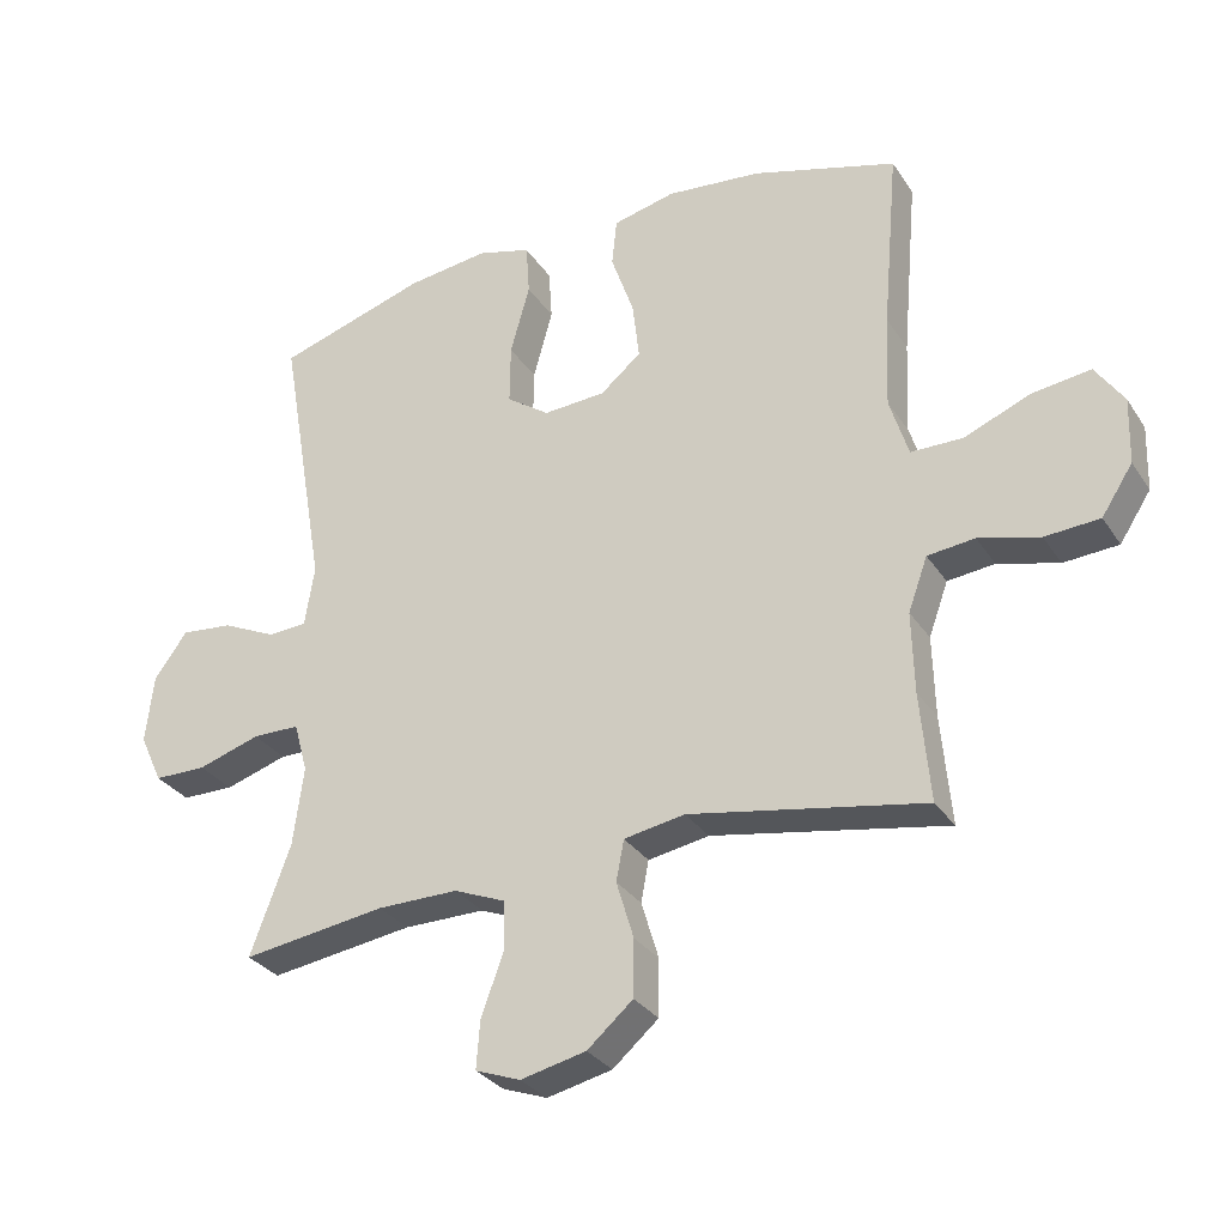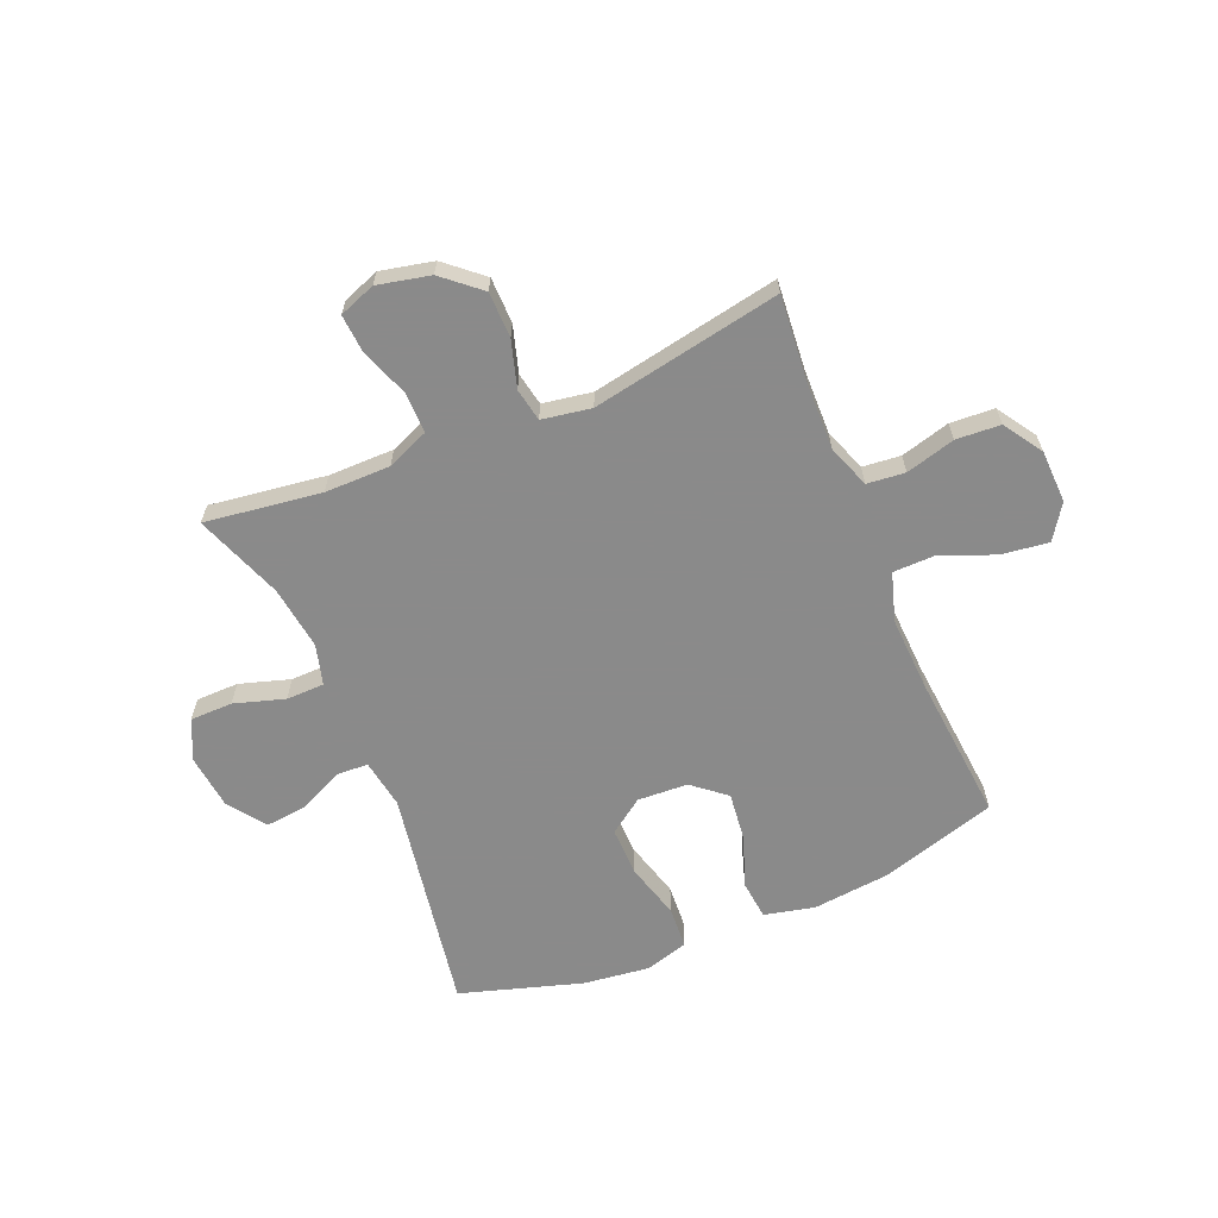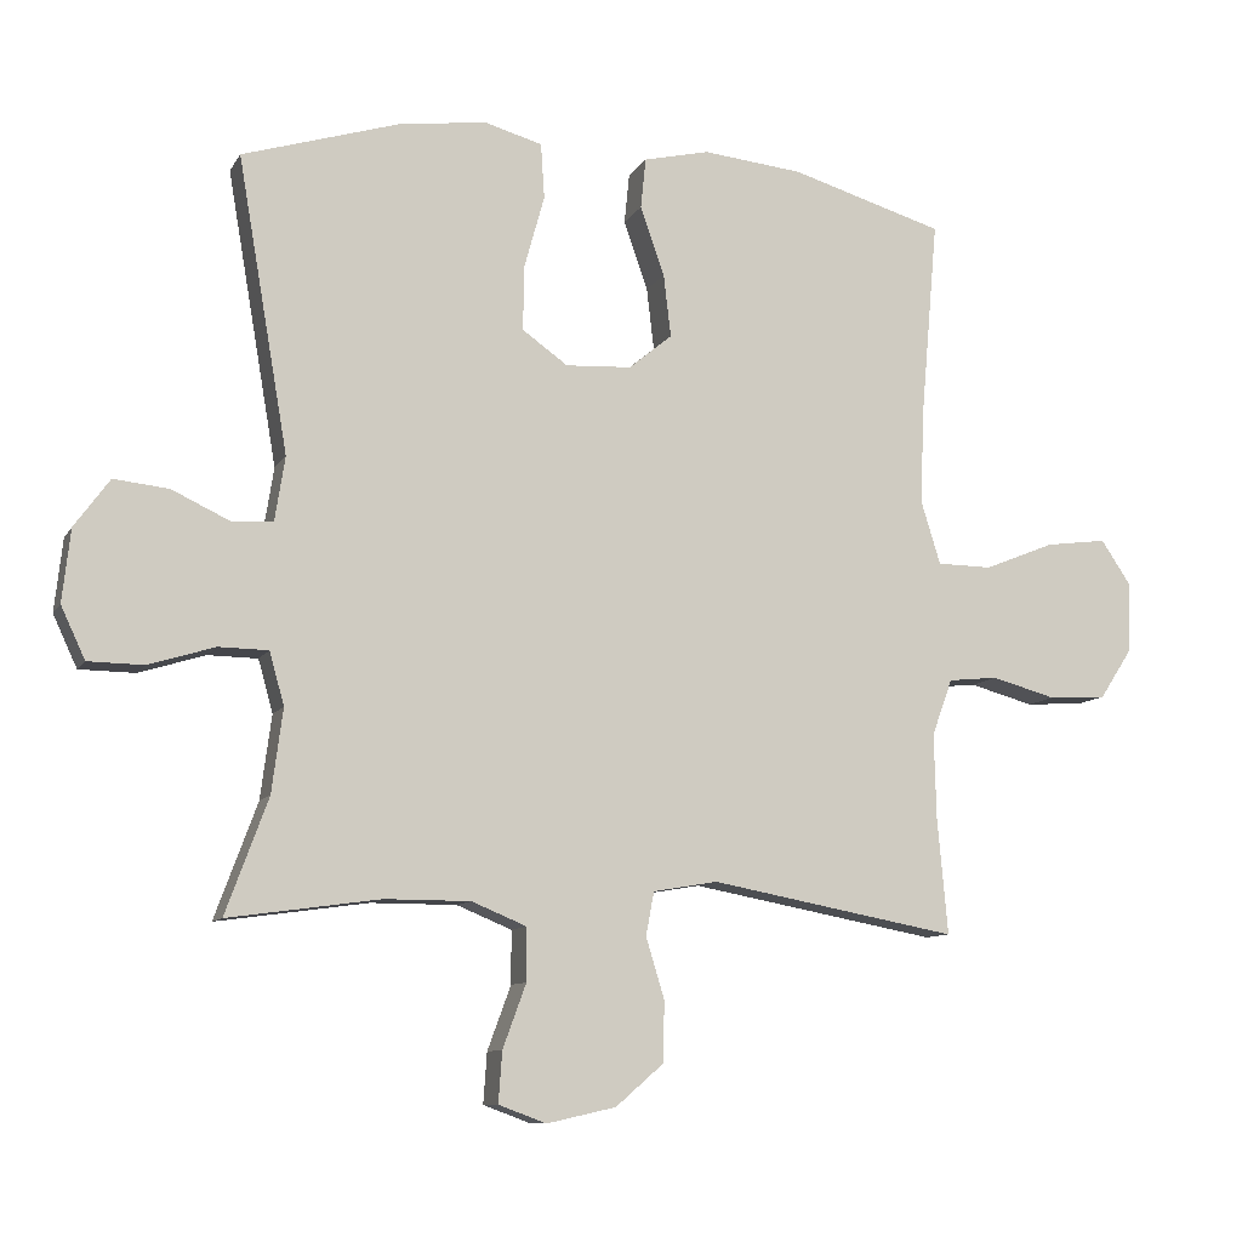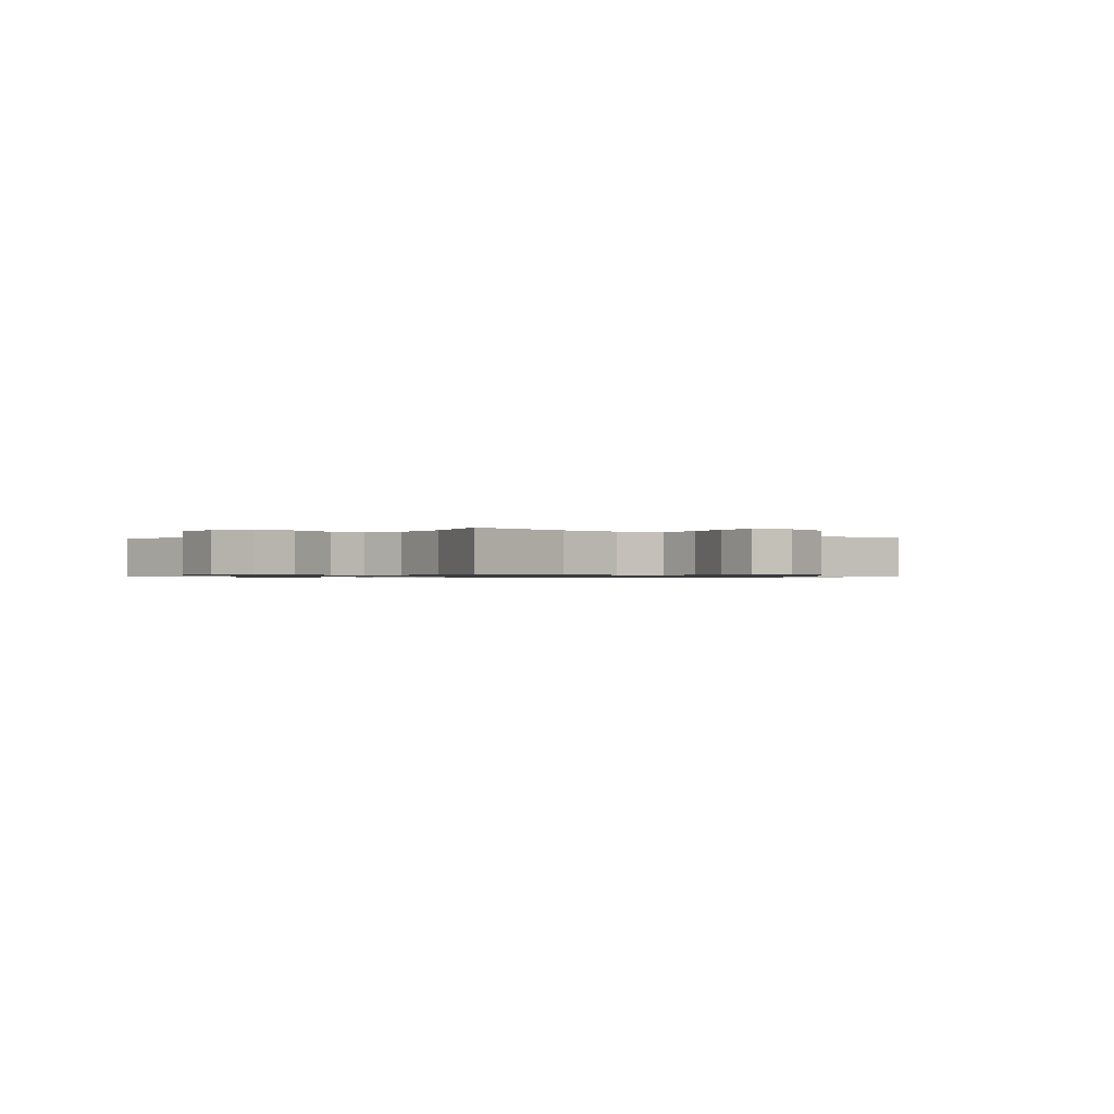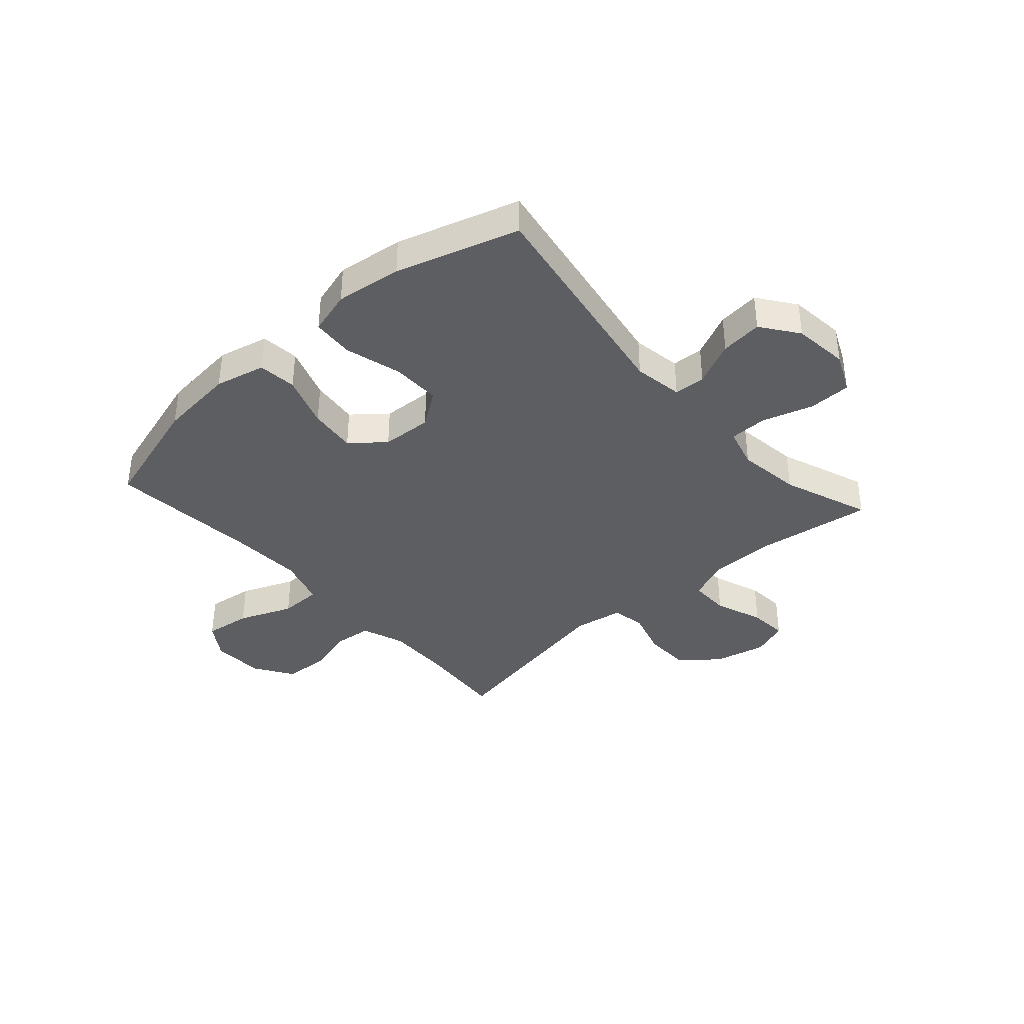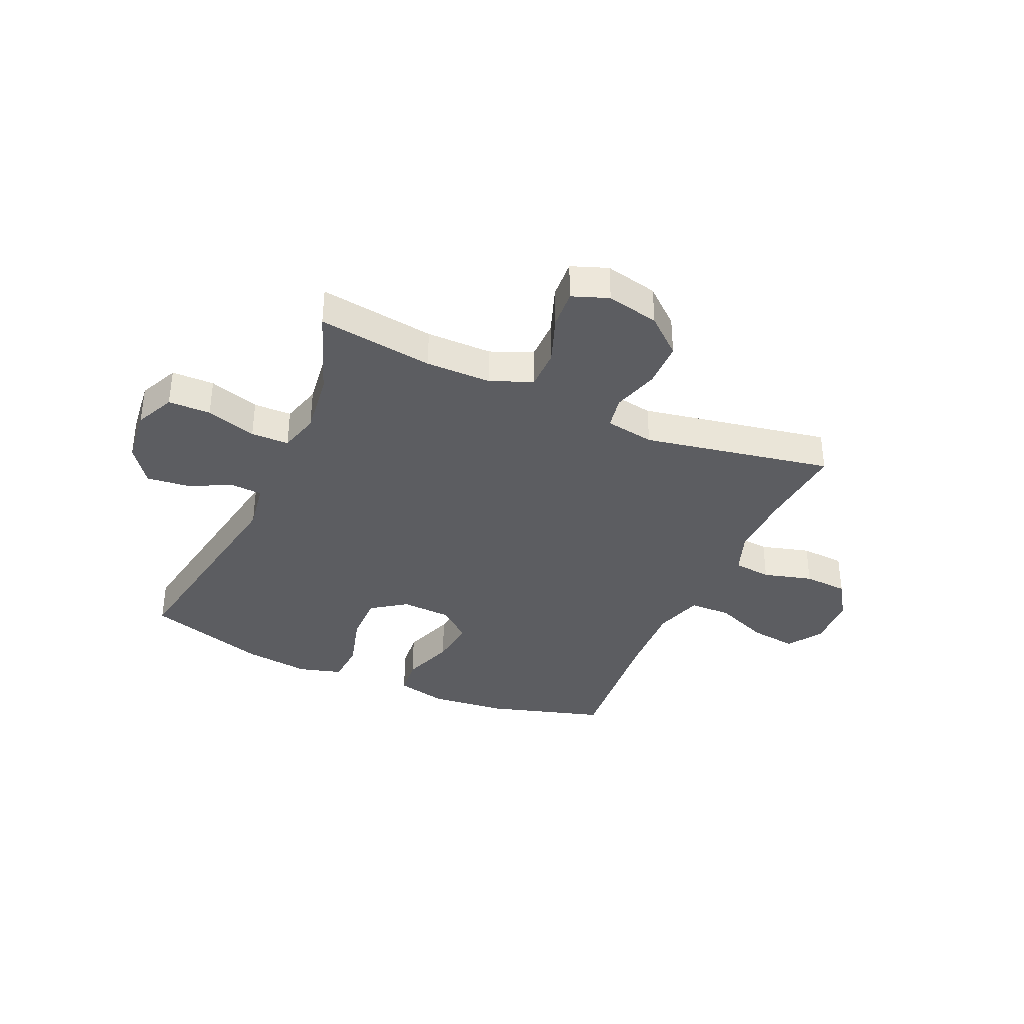
<metadata>
{"format":"obj","ext":"obj","renderer":"f3d","projection":"perspective","resolution":1024,"background":"white","views":[{"elev":-30.7,"azim":-152.4,"up":"+Z"},{"elev":-63.6,"azim":-157.2,"up":"+Y"},{"elev":-9.8,"azim":161.2,"up":"+Z"},{"elev":-0.8,"azim":138.0,"up":"+Y"},{"elev":-38.0,"azim":41.8,"up":"+Y"},{"elev":-36.5,"azim":156.1,"up":"+Y"}]}
</metadata>
<code>
v -0.5 0.07 0.5
v -0.291 0.07 0.562
v -0.154 0.07 0.576
v -0.064 0.07 0.555
v -0.057 0.07 0.486
v -0.09 0.07 0.392
v -0.1 0.07 0.307
v -0.041 0.07 0.258
v 0.049 0.07 0.253
v 0.111 0.07 0.297
v 0.11 0.07 0.384
v 0.082 0.07 0.485
v 0.087 0.07 0.56
v 0.165 0.07 0.582
v 0.283 0.07 0.567
v 0.5 0.07 0.5
v 0.431 0.07 0.099
v 0.445 0.07 0.011
v 0.501 0.07 0.008
v 0.58 0.07 0.045
v 0.655 0.07 0.053
v 0.703 0.07 -0.013
v 0.714 0.07 -0.112
v 0.681 0.07 -0.183
v 0.605 0.07 -0.184
v 0.515 0.07 -0.156
v 0.447 0.07 -0.157
v 0.427 0.07 -0.229
v 0.442 0.07 -0.343
v 0.5 0.07 -0.5
v 0.293 0.07 -0.471
v 0.176 0.07 -0.471
v 0.101 0.07 -0.502
v 0.101 0.07 -0.574
v 0.133 0.07 -0.661
v 0.138 0.07 -0.73
v 0.073 0.07 -0.754
v -0.021 0.07 -0.733
v -0.087 0.07 -0.676
v -0.088 0.07 -0.594
v -0.063 0.07 -0.511
v -0.074 0.07 -0.452
v -0.162 0.07 -0.437
v -0.5 0.07 -0.5
v -0.486 0.07 -0.343
v -0.483 0.07 -0.226
v -0.511 0.07 -0.149
v -0.579 0.07 -0.142
v -0.667 0.07 -0.166
v -0.746 0.07 -0.161
v -0.791 0.07 -0.092
v -0.794 0.07 0.003
v -0.753 0.07 0.064
v -0.669 0.07 0.053
v -0.573 0.07 0.014
v -0.498 0.07 0.015
v -0.471 0.07 0.102
v -0.477 0.07 0.237
v -0.5 0 0.5
v -0.291 0 0.562
v -0.154 0 0.576
v -0.064 0 0.555
v -0.057 0 0.486
v -0.09 0 0.392
v -0.1 0 0.307
v -0.041 0 0.258
v 0.049 0 0.253
v 0.111 0 0.297
v 0.11 0 0.384
v 0.082 0 0.485
v 0.087 0 0.56
v 0.165 0 0.582
v 0.283 0 0.567
v 0.5 0 0.5
v 0.431 0 0.099
v 0.445 0 0.011
v 0.501 0 0.008
v 0.58 0 0.045
v 0.655 0 0.053
v 0.703 0 -0.013
v 0.714 0 -0.112
v 0.681 0 -0.183
v 0.605 0 -0.184
v 0.515 0 -0.156
v 0.447 0 -0.157
v 0.427 0 -0.229
v 0.442 0 -0.343
v 0.5 0 -0.5
v 0.293 0 -0.471
v 0.176 0 -0.471
v 0.101 0 -0.502
v 0.101 0 -0.574
v 0.133 0 -0.661
v 0.138 0 -0.73
v 0.073 0 -0.754
v -0.021 0 -0.733
v -0.087 0 -0.676
v -0.088 0 -0.594
v -0.063 0 -0.511
v -0.074 0 -0.452
v -0.162 0 -0.437
v -0.5 0 -0.5
v -0.486 0 -0.343
v -0.483 0 -0.226
v -0.511 0 -0.149
v -0.579 0 -0.142
v -0.667 0 -0.166
v -0.746 0 -0.161
v -0.791 0 -0.092
v -0.794 0 0.003
v -0.753 0 0.064
v -0.669 0 0.053
v -0.573 0 0.014
v -0.498 0 0.015
v -0.471 0 0.102
v -0.477 0 0.237
f 53 54 55
f 52 53 55
f 51 52 55
f 50 51 55
f 49 50 55
f 48 49 55
f 47 48 55 56
f 46 47 56 57
f 43 44 45
f 45 46 57
f 43 45 57
f 42 43 57
f 39 40 41
f 38 39 41
f 37 38 41
f 36 37 41
f 35 36 41
f 34 35 41
f 33 34 41 42
f 42 57 58
f 33 42 58
f 32 33 58
f 29 30 31
f 32 58 1
f 31 32 1
f 29 31 1
f 28 29 1
f 24 25 26
f 23 24 26
f 22 23 26
f 21 22 26
f 20 21 26
f 19 20 26
f 18 19 26 27
f 15 16 17
f 14 15 17
f 13 14 17
f 12 13 17
f 11 12 17
f 18 27 28
f 17 18 28
f 11 17 28
f 10 11 28
f 4 5 6
f 3 4 6
f 2 3 6
f 1 2 6
f 1 6 7
f 28 1 7 8
f 9 10 28
f 8 9 28
f 113 112 111
f 113 111 110
f 113 110 109
f 113 109 108
f 113 108 107
f 113 107 106
f 114 113 106 105
f 115 114 105 104
f 103 102 101
f 115 104 103
f 115 103 101
f 115 101 100
f 99 98 97
f 99 97 96
f 99 96 95
f 99 95 94
f 99 94 93
f 99 93 92
f 100 99 92 91
f 116 115 100
f 116 100 91
f 116 91 90
f 89 88 87
f 59 116 90
f 59 90 89
f 59 89 87
f 59 87 86
f 84 83 82
f 84 82 81
f 84 81 80
f 84 80 79
f 84 79 78
f 84 78 77
f 85 84 77 76
f 75 74 73
f 75 73 72
f 75 72 71
f 75 71 70
f 75 70 69
f 86 85 76
f 86 76 75
f 86 75 69
f 86 69 68
f 64 63 62
f 64 62 61
f 64 61 60
f 64 60 59
f 65 64 59
f 66 65 59 86
f 86 68 67
f 86 67 66
f 1 59 60 2
f 2 60 61 3
f 3 61 62 4
f 4 62 63 5
f 5 63 64 6
f 6 64 65 7
f 7 65 66 8
f 8 66 67 9
f 9 67 68 10
f 10 68 69 11
f 11 69 70 12
f 12 70 71 13
f 13 71 72 14
f 14 72 73 15
f 15 73 74 16
f 16 74 75 17
f 17 75 76 18
f 18 76 77 19
f 19 77 78 20
f 20 78 79 21
f 21 79 80 22
f 22 80 81 23
f 23 81 82 24
f 24 82 83 25
f 25 83 84 26
f 26 84 85 27
f 27 85 86 28
f 28 86 87 29
f 29 87 88 30
f 30 88 89 31
f 31 89 90 32
f 32 90 91 33
f 33 91 92 34
f 34 92 93 35
f 35 93 94 36
f 36 94 95 37
f 37 95 96 38
f 38 96 97 39
f 39 97 98 40
f 40 98 99 41
f 41 99 100 42
f 42 100 101 43
f 43 101 102 44
f 44 102 103 45
f 45 103 104 46
f 46 104 105 47
f 47 105 106 48
f 48 106 107 49
f 49 107 108 50
f 50 108 109 51
f 51 109 110 52
f 52 110 111 53
f 53 111 112 54
f 54 112 113 55
f 55 113 114 56
f 56 114 115 57
f 57 115 116 58
f 58 116 59 1

</code>
